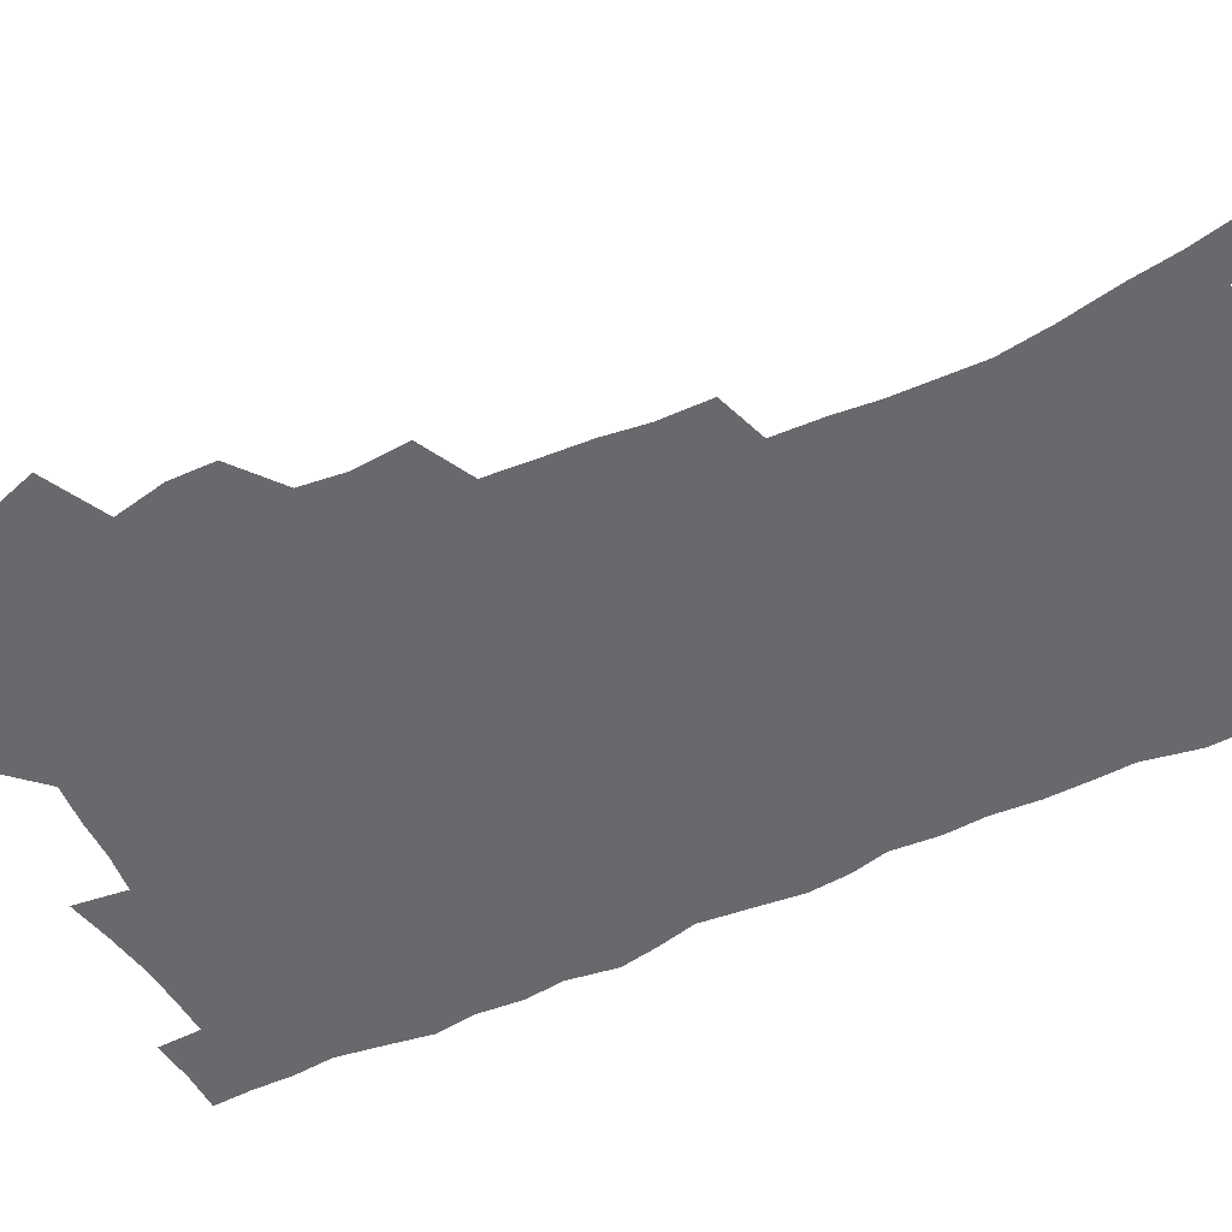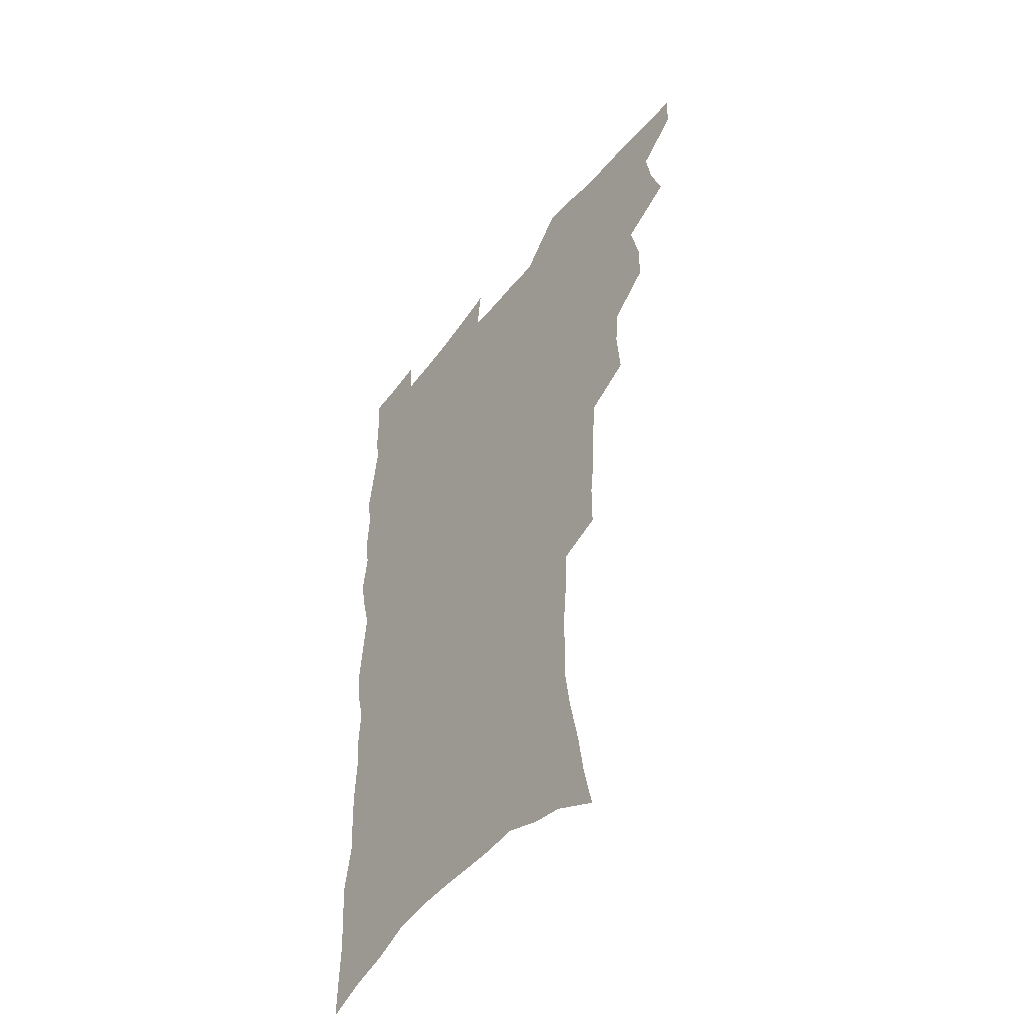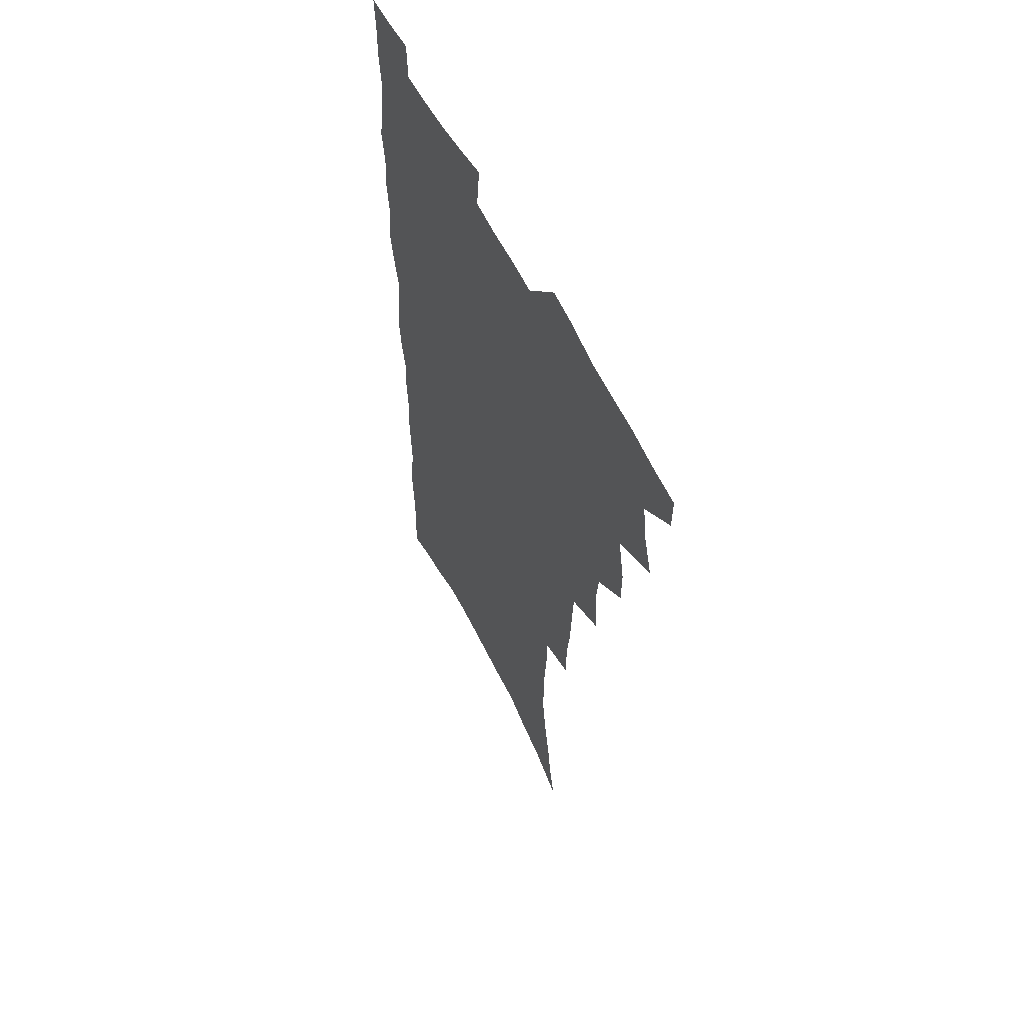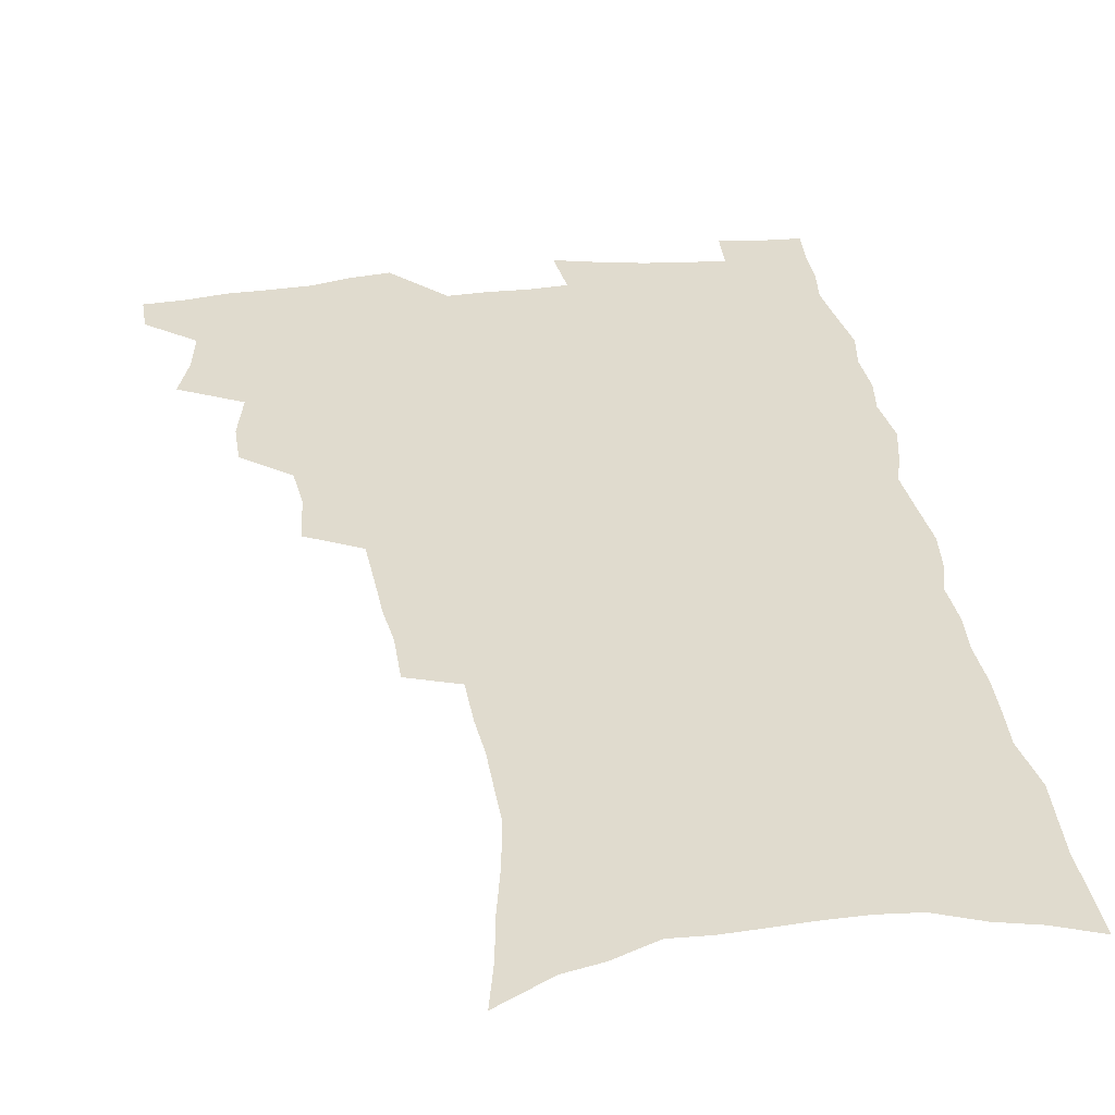
<metadata>
{"format":"obj","ext":"obj","renderer":"f3d","projection":"perspective","resolution":1024,"background":"white","views":[{"elev":-52.8,"azim":-64.2,"up":"+Z"},{"elev":-49.6,"azim":-126.7,"up":"+Y"},{"elev":58.3,"azim":-116.3,"up":"+Y"},{"elev":33.4,"azim":-8.3,"up":"+Z"}]}
</metadata>
<code>
v 480.6 535.5 0
v 480.4 550.2 0
v 489.8 488.7 0
v 495.3 504.9 0
v 497.9 521.2 0
v 497.6 536 0
v 495.5 551.4 0
v 508.1 441.9 0
v 508 458.2 0
v 512 476.8 0
v 515.7 493.2 0
v 513.2 507 0
v 514.6 522.1 0
v 513.3 536.6 0
v 510 554 0
v 524.9 392 0
v 526.5 412.3 0
v 524.8 428.1 0
v 528.6 447.2 0
v 528.7 463.2 0
v 528.3 478.3 0
v 529.5 493.7 0
v 530 508.5 0
v 529.8 522.8 0
v 528.5 536.9 0
v 525.2 554.7 0
v 547.8 313.1 0
v 547.7 331.6 0
v 545.7 347.4 0
v 544.8 364.7 0
v 543.7 382 0
v 543 399.3 0
v 543 416.6 0
v 546 435.8 0
v 544.2 449.7 0
v 545.5 465.7 0
v 546.1 480.8 0
v 544.6 494.9 0
v 545.1 509.3 0
v 544.3 523.8 0
v 542.7 538.5 0
v 540 555.7 0
v 554.9 168.5 0
v 558.9 186.6 0
v 561.4 204.1 0
v 565.5 224.3 0
v 568.2 243.1 0
v 567.8 258.1 0
v 567.5 273.8 0
v 566.1 288.8 0
v 565.5 306.9 0
v 564.8 324.5 0
v 563.1 339.9 0
v 562.2 356.2 0
v 561.1 372.3 0
v 560.3 388.7 0
v 560.6 405.9 0
v 560.5 422.1 0
v 560.2 437.4 0
v 562.1 454 0
v 560.7 467.5 0
v 561.3 482.2 0
v 562.2 496.4 0
v 560.3 510.6 0
v 558.8 525.3 0
v 557.2 540.6 0
v 554.2 559.5 0
v 574.1 179.3 0
v 574.2 193.5 0
v 580.1 217.2 0
v 581.8 234.9 0
v 582.5 251.4 0
v 582.6 267.4 0
v 581.2 281.5 0
v 579.5 295.8 0
v 580.1 315.4 0
v 579.2 331.5 0
v 578.3 346.8 0
v 577.8 363 0
v 576.1 377.3 0
v 576.4 394.6 0
v 575.2 408.7 0
v 576 425.5 0
v 575.5 439.9 0
v 575.9 455 0
v 575.9 469.3 0
v 576.2 483.6 0
v 575.6 497.4 0
v 575.8 511 0
v 574.2 525.3 0
v 572.2 541.1 0
v 568.7 561.4 0
v 587.2 182.4 0
v 592.4 205.7 0
v 595.2 225.6 0
v 595.1 240.4 0
v 596.5 259.4 0
v 595.4 272.9 0
v 594.1 286.9 0
v 594 304.5 0
v 592.9 319.3 0
v 591.6 333.6 0
v 592.7 352.8 0
v 591.6 366.7 0
v 590.5 381.4 0
v 590.3 397.2 0
v 590.5 412.6 0
v 590.7 428 0
v 590 441.8 0
v 590.1 456.3 0
v 591 471.2 0
v 590.6 484.4 0
v 590 498 0
v 589.5 511.8 0
v 588.3 526.5 0
v 587.3 541 0
v 602.9 189 0
v 605.9 209.4 0
v 607.3 227.5 0
v 607.8 244.3 0
v 608 260.3 0
v 607.3 274.8 0
v 606.9 291.1 0
v 606.3 307 0
v 605.9 323.5 0
v 606 340.7 0
v 605.1 352.7 0
v 604.6 369.3 0
v 604.3 384.7 0
v 604.7 401 0
v 604.1 414 0
v 604.2 429.1 0
v 604 443.1 0
v 603.9 457.1 0
v 604.2 471.1 0
v 604.3 484.8 0
v 604.5 498.3 0
v 603.7 512.2 0
v 602.5 527.1 0
v 601.6 541.9 0
v 616.3 188.5 0
v 619.2 213 0
v 620 230.7 0
v 620 246 0
v 620.1 262.8 0
v 619.6 277.4 0
v 619 292.2 0
v 618.8 309.8 0
v 618.6 326.9 0
v 618.2 341.7 0
v 617.7 355 0
v 617.5 370.7 0
v 617.3 385.5 0
v 617.3 400.8 0
v 617.1 413.8 0
v 617.5 430.2 0
v 617.4 443.6 0
v 617.7 458.1 0
v 617.9 471.7 0
v 617.8 484.9 0
v 618 498.6 0
v 618 512.1 0
v 618 525.7 0
v 616.4 541.7 0
v 630.4 189.3 0
v 631.7 212.4 0
v 632.2 231.1 0
v 632.3 247.7 0
v 632.2 264.1 0
v 631.9 278.9 0
v 631.5 295.4 0
v 631.1 310.7 0
v 630.9 326.7 0
v 630.6 341.6 0
v 630.4 356.2 0
v 630.3 370.9 0
v 630.2 386.7 0
v 630.2 400.7 0
v 630.3 415.2 0
v 630.5 430.5 0
v 630.7 443.9 0
v 630.9 458 0
v 631.2 471.5 0
v 631.3 484.9 0
v 631.6 498.5 0
v 631.7 512 0
v 631.8 525.5 0
v 630.6 542.9 0
v 628.4 562.4 0
v 644.4 190.2 0
v 644.5 213.5 0
v 644.4 231.1 0
v 644.5 246.1 0
v 644.2 263.7 0
v 644.1 279.6 0
v 643.8 295.1 0
v 643.3 312.1 0
v 643.2 326.8 0
v 643.2 340.8 0
v 643.1 355.3 0
v 643 371.6 0
v 643 386.2 0
v 643.2 400.6 0
v 643.4 415 0
v 643.5 429.9 0
v 643.9 443.6 0
v 644.2 457.7 0
v 644.6 471.2 0
v 645 485.3 0
v 645.4 498.6 0
v 645.5 511.8 0
v 645.6 525.9 0
v 645.6 541.2 0
v 644.6 558.5 0
v 658.4 190.6 0
v 657.5 211.7 0
v 657.1 228.8 0
v 656.7 245.5 0
v 658.4 257.6 0
v 656.5 277.8 0
v 656.3 293.7 0
v 655.9 309.5 0
v 655.5 325.8 0
v 655.5 340.7 0
v 655.7 355.3 0
v 655.7 370.4 0
v 655.9 385 0
v 656.4 399 0
v 656.6 413.8 0
v 657.1 427.9 0
v 657.3 442.5 0
v 658.1 456 0
v 658.1 470.6 0
v 658.5 484.4 0
v 658.7 498.2 0
v 659.4 511.8 0
v 659.8 525.7 0
v 660.4 539.7 0
v 660.3 555.5 0
v 672.3 189.4 0
v 671 208.4 0
v 669.6 228 0
v 670.4 241.8 0
v 670.1 257.7 0
v 668.2 278.7 0
v 668.8 292.2 0
v 667.9 309.7 0
v 667.7 324.7 0
v 668.1 338.9 0
v 668.7 353 0
v 668.3 369.1 0
v 669.2 382.8 0
v 669.7 397.1 0
v 671.2 410.4 0
v 671.2 425.3 0
v 670.9 440.8 0
v 671.7 454.7 0
v 672 469.1 0
v 671.7 484.1 0
v 672.5 497.5 0
v 673.2 511.1 0
v 674 525.2 0
v 674.6 539.4 0
v 675.3 553.9 0
v 687.6 183.4 0
v 685.4 203.4 0
v 682.7 224.8 0
v 683.4 239.5 0
v 682.4 256.9 0
v 682.7 272.3 0
v 681.4 289.6 0
v 681.9 304.2 0
v 680.2 322 0
v 682.1 334.6 0
v 682.3 349.6 0
v 683.4 363.7 0
v 683 379.4 0
v 683.8 393.8 0
v 684.9 407.9 0
v 684.7 423.5 0
v 686 437.3 0
v 686 452.6 0
v 686.5 467.1 0
v 686.3 482 0
v 687.2 495.9 0
v 687.5 510.3 0
v 688.3 524.4 0
v 688.9 538.3 0
v 689.8 553 0
v 690.6 568.9 0
v 701.7 180 0
v 700 198.7 0
v 699.6 215.4 0
v 698.9 232.4 0
v 696.6 251.3 0
v 696.9 266.7 0
v 696.7 282.5 0
v 696 298.7 0
v 696.9 313.3 0
v 697 328.5 0
v 697.6 343.3 0
v 699.6 356.9 0
v 699.4 372.7 0
v 699.2 388.7 0
v 699.8 403.7 0
v 699.7 419.5 0
v 699.9 434.7 0
v 702.4 448.4 0
v 702.5 463.7 0
v 700.6 480.1 0
v 702.7 493.7 0
v 702.8 508.7 0
v 702.6 523.6 0
v 703 537.5 0
v 704.6 552.3 0
v 705.5 566.9 0
v 717 174 0
v 716.6 190.5 0
v 716 207.1 0
v 716.9 221.9 0
v 717.8 237 0
v 714.3 256.8 0
v 715.1 271.4 0
v 715.6 286.5 0
v 714.6 303.2 0
v 715.7 317.8 0
v 714.6 334.7 0
v 717.8 347.6 0
v 719.2 362.3 0
v 717.6 380 0
v 716 397.8 0
v 719.5 411.3 0
v 722.3 425.5 0
v 719.9 443.3 0
v 721.7 457.8 0
v 720.7 474.2 0
v 722.8 488.6 0
v 720.3 505.5 0
v 718 522.4 0
v 719.5 537 0
v 719.4 551.6 0
v 720.3 566.3 0
f 5 6 1
f 1 6 2
f 6 7 2
f 10 11 3
f 3 11 4
f 11 12 4
f 4 12 5
f 12 13 5
f 5 13 6
f 13 14 6
f 6 14 7
f 14 15 7
f 18 19 8
f 8 19 9
f 19 20 9
f 9 20 10
f 20 21 10
f 10 21 11
f 21 22 11
f 11 22 12
f 22 23 12
f 12 23 13
f 23 24 13
f 13 24 14
f 24 25 14
f 14 25 15
f 25 26 15
f 31 32 16
f 16 32 17
f 32 33 17
f 17 33 18
f 33 34 18
f 18 34 19
f 34 35 19
f 19 35 20
f 35 36 20
f 20 36 21
f 36 37 21
f 21 37 22
f 37 38 22
f 22 38 23
f 38 39 23
f 23 39 24
f 39 40 24
f 24 40 25
f 40 41 25
f 25 41 26
f 41 42 26
f 51 52 27
f 27 52 28
f 52 53 28
f 28 53 29
f 53 54 29
f 29 54 30
f 54 55 30
f 30 55 31
f 55 56 31
f 31 56 32
f 56 57 32
f 32 57 33
f 57 58 33
f 33 58 34
f 58 59 34
f 34 59 35
f 59 60 35
f 35 60 36
f 60 61 36
f 36 61 37
f 61 62 37
f 37 62 38
f 62 63 38
f 38 63 39
f 63 64 39
f 39 64 40
f 64 65 40
f 40 65 41
f 65 66 41
f 41 66 42
f 66 67 42
f 43 68 44
f 68 69 44
f 44 69 45
f 69 70 45
f 45 70 46
f 70 71 46
f 46 71 47
f 71 72 47
f 47 72 48
f 72 73 48
f 48 73 49
f 73 74 49
f 49 74 50
f 74 75 50
f 50 75 51
f 75 76 51
f 51 76 52
f 76 77 52
f 52 77 53
f 77 78 53
f 53 78 54
f 78 79 54
f 54 79 55
f 79 80 55
f 55 80 56
f 80 81 56
f 56 81 57
f 81 82 57
f 57 82 58
f 82 83 58
f 58 83 59
f 83 84 59
f 59 84 60
f 84 85 60
f 60 85 61
f 85 86 61
f 61 86 62
f 86 87 62
f 62 87 63
f 87 88 63
f 63 88 64
f 88 89 64
f 64 89 65
f 89 90 65
f 65 90 66
f 90 91 66
f 66 91 67
f 91 92 67
f 68 93 69
f 93 94 69
f 69 94 70
f 94 95 70
f 70 95 71
f 95 96 71
f 71 96 72
f 96 97 72
f 72 97 73
f 97 98 73
f 73 98 74
f 98 99 74
f 74 99 75
f 99 100 75
f 75 100 76
f 100 101 76
f 76 101 77
f 101 102 77
f 77 102 78
f 102 103 78
f 78 103 79
f 103 104 79
f 79 104 80
f 104 105 80
f 80 105 81
f 105 106 81
f 81 106 82
f 106 107 82
f 82 107 83
f 107 108 83
f 83 108 84
f 108 109 84
f 84 109 85
f 109 110 85
f 85 110 86
f 110 111 86
f 86 111 87
f 111 112 87
f 87 112 88
f 112 113 88
f 88 113 89
f 113 114 89
f 89 114 90
f 114 115 90
f 90 115 91
f 115 116 91
f 91 116 92
f 93 117 94
f 117 118 94
f 94 118 95
f 118 119 95
f 95 119 96
f 119 120 96
f 96 120 97
f 120 121 97
f 97 121 98
f 121 122 98
f 98 122 99
f 122 123 99
f 99 123 100
f 123 124 100
f 100 124 101
f 124 125 101
f 101 125 102
f 125 126 102
f 102 126 103
f 126 127 103
f 103 127 104
f 127 128 104
f 104 128 105
f 128 129 105
f 105 129 106
f 129 130 106
f 106 130 107
f 130 131 107
f 107 131 108
f 131 132 108
f 108 132 109
f 132 133 109
f 109 133 110
f 133 134 110
f 110 134 111
f 134 135 111
f 111 135 112
f 135 136 112
f 112 136 113
f 136 137 113
f 113 137 114
f 137 138 114
f 114 138 115
f 138 139 115
f 115 139 116
f 139 140 116
f 117 141 118
f 141 142 118
f 118 142 119
f 142 143 119
f 119 143 120
f 143 144 120
f 120 144 121
f 144 145 121
f 121 145 122
f 145 146 122
f 122 146 123
f 146 147 123
f 123 147 124
f 147 148 124
f 124 148 125
f 148 149 125
f 125 149 126
f 149 150 126
f 126 150 127
f 150 151 127
f 127 151 128
f 151 152 128
f 128 152 129
f 152 153 129
f 129 153 130
f 153 154 130
f 130 154 131
f 154 155 131
f 131 155 132
f 155 156 132
f 132 156 133
f 156 157 133
f 133 157 134
f 157 158 134
f 134 158 135
f 158 159 135
f 135 159 136
f 159 160 136
f 136 160 137
f 160 161 137
f 137 161 138
f 161 162 138
f 138 162 139
f 162 163 139
f 139 163 140
f 163 164 140
f 141 165 142
f 165 166 142
f 142 166 143
f 166 167 143
f 143 167 144
f 167 168 144
f 144 168 145
f 168 169 145
f 145 169 146
f 169 170 146
f 146 170 147
f 170 171 147
f 147 171 148
f 171 172 148
f 148 172 149
f 172 173 149
f 149 173 150
f 173 174 150
f 150 174 151
f 174 175 151
f 151 175 152
f 175 176 152
f 152 176 153
f 176 177 153
f 153 177 154
f 177 178 154
f 154 178 155
f 178 179 155
f 155 179 156
f 179 180 156
f 156 180 157
f 180 181 157
f 157 181 158
f 181 182 158
f 158 182 159
f 182 183 159
f 159 183 160
f 183 184 160
f 160 184 161
f 184 185 161
f 161 185 162
f 185 186 162
f 162 186 163
f 186 187 163
f 163 187 164
f 187 188 164
f 165 190 166
f 190 191 166
f 166 191 167
f 191 192 167
f 167 192 168
f 192 193 168
f 168 193 169
f 193 194 169
f 169 194 170
f 194 195 170
f 170 195 171
f 195 196 171
f 171 196 172
f 196 197 172
f 172 197 173
f 197 198 173
f 173 198 174
f 198 199 174
f 174 199 175
f 199 200 175
f 175 200 176
f 200 201 176
f 176 201 177
f 201 202 177
f 177 202 178
f 202 203 178
f 178 203 179
f 203 204 179
f 179 204 180
f 204 205 180
f 180 205 181
f 205 206 181
f 181 206 182
f 206 207 182
f 182 207 183
f 207 208 183
f 183 208 184
f 208 209 184
f 184 209 185
f 209 210 185
f 185 210 186
f 210 211 186
f 186 211 187
f 211 212 187
f 187 212 188
f 212 213 188
f 188 213 189
f 213 214 189
f 190 215 191
f 215 216 191
f 191 216 192
f 216 217 192
f 192 217 193
f 217 218 193
f 193 218 194
f 218 219 194
f 194 219 195
f 219 220 195
f 195 220 196
f 220 221 196
f 196 221 197
f 221 222 197
f 197 222 198
f 222 223 198
f 198 223 199
f 223 224 199
f 199 224 200
f 224 225 200
f 200 225 201
f 225 226 201
f 201 226 202
f 226 227 202
f 202 227 203
f 227 228 203
f 203 228 204
f 228 229 204
f 204 229 205
f 229 230 205
f 205 230 206
f 230 231 206
f 206 231 207
f 231 232 207
f 207 232 208
f 232 233 208
f 208 233 209
f 233 234 209
f 209 234 210
f 234 235 210
f 210 235 211
f 235 236 211
f 211 236 212
f 236 237 212
f 212 237 213
f 237 238 213
f 213 238 214
f 238 239 214
f 215 240 216
f 240 241 216
f 216 241 217
f 241 242 217
f 217 242 218
f 242 243 218
f 218 243 219
f 243 244 219
f 219 244 220
f 244 245 220
f 220 245 221
f 245 246 221
f 221 246 222
f 246 247 222
f 222 247 223
f 247 248 223
f 223 248 224
f 248 249 224
f 224 249 225
f 249 250 225
f 225 250 226
f 250 251 226
f 226 251 227
f 251 252 227
f 227 252 228
f 252 253 228
f 228 253 229
f 253 254 229
f 229 254 230
f 254 255 230
f 230 255 231
f 255 256 231
f 231 256 232
f 256 257 232
f 232 257 233
f 257 258 233
f 233 258 234
f 258 259 234
f 234 259 235
f 259 260 235
f 235 260 236
f 260 261 236
f 236 261 237
f 261 262 237
f 237 262 238
f 262 263 238
f 238 263 239
f 263 264 239
f 240 265 241
f 265 266 241
f 241 266 242
f 266 267 242
f 242 267 243
f 267 268 243
f 243 268 244
f 268 269 244
f 244 269 245
f 269 270 245
f 245 270 246
f 270 271 246
f 246 271 247
f 271 272 247
f 247 272 248
f 272 273 248
f 248 273 249
f 273 274 249
f 249 274 250
f 274 275 250
f 250 275 251
f 275 276 251
f 251 276 252
f 276 277 252
f 252 277 253
f 277 278 253
f 253 278 254
f 278 279 254
f 254 279 255
f 279 280 255
f 255 280 256
f 280 281 256
f 256 281 257
f 281 282 257
f 257 282 258
f 282 283 258
f 258 283 259
f 283 284 259
f 259 284 260
f 284 285 260
f 260 285 261
f 285 286 261
f 261 286 262
f 286 287 262
f 262 287 263
f 287 288 263
f 263 288 264
f 288 289 264
f 265 291 266
f 291 292 266
f 266 292 267
f 292 293 267
f 267 293 268
f 293 294 268
f 268 294 269
f 294 295 269
f 269 295 270
f 295 296 270
f 270 296 271
f 296 297 271
f 271 297 272
f 297 298 272
f 272 298 273
f 298 299 273
f 273 299 274
f 299 300 274
f 274 300 275
f 300 301 275
f 275 301 276
f 301 302 276
f 276 302 277
f 302 303 277
f 277 303 278
f 303 304 278
f 278 304 279
f 304 305 279
f 279 305 280
f 305 306 280
f 280 306 281
f 306 307 281
f 281 307 282
f 307 308 282
f 282 308 283
f 308 309 283
f 283 309 284
f 309 310 284
f 284 310 285
f 310 311 285
f 285 311 286
f 311 312 286
f 286 312 287
f 312 313 287
f 287 313 288
f 313 314 288
f 288 314 289
f 314 315 289
f 289 315 290
f 315 316 290
f 291 317 292
f 317 318 292
f 292 318 293
f 318 319 293
f 293 319 294
f 319 320 294
f 294 320 295
f 320 321 295
f 295 321 296
f 321 322 296
f 296 322 297
f 322 323 297
f 297 323 298
f 323 324 298
f 298 324 299
f 324 325 299
f 299 325 300
f 325 326 300
f 300 326 301
f 326 327 301
f 301 327 302
f 327 328 302
f 302 328 303
f 328 329 303
f 303 329 304
f 329 330 304
f 304 330 305
f 330 331 305
f 305 331 306
f 331 332 306
f 306 332 307
f 332 333 307
f 307 333 308
f 333 334 308
f 308 334 309
f 334 335 309
f 309 335 310
f 335 336 310
f 310 336 311
f 336 337 311
f 311 337 312
f 337 338 312
f 312 338 313
f 338 339 313
f 313 339 314
f 339 340 314
f 314 340 315
f 340 341 315
f 315 341 316
f 341 342 316

</code>
